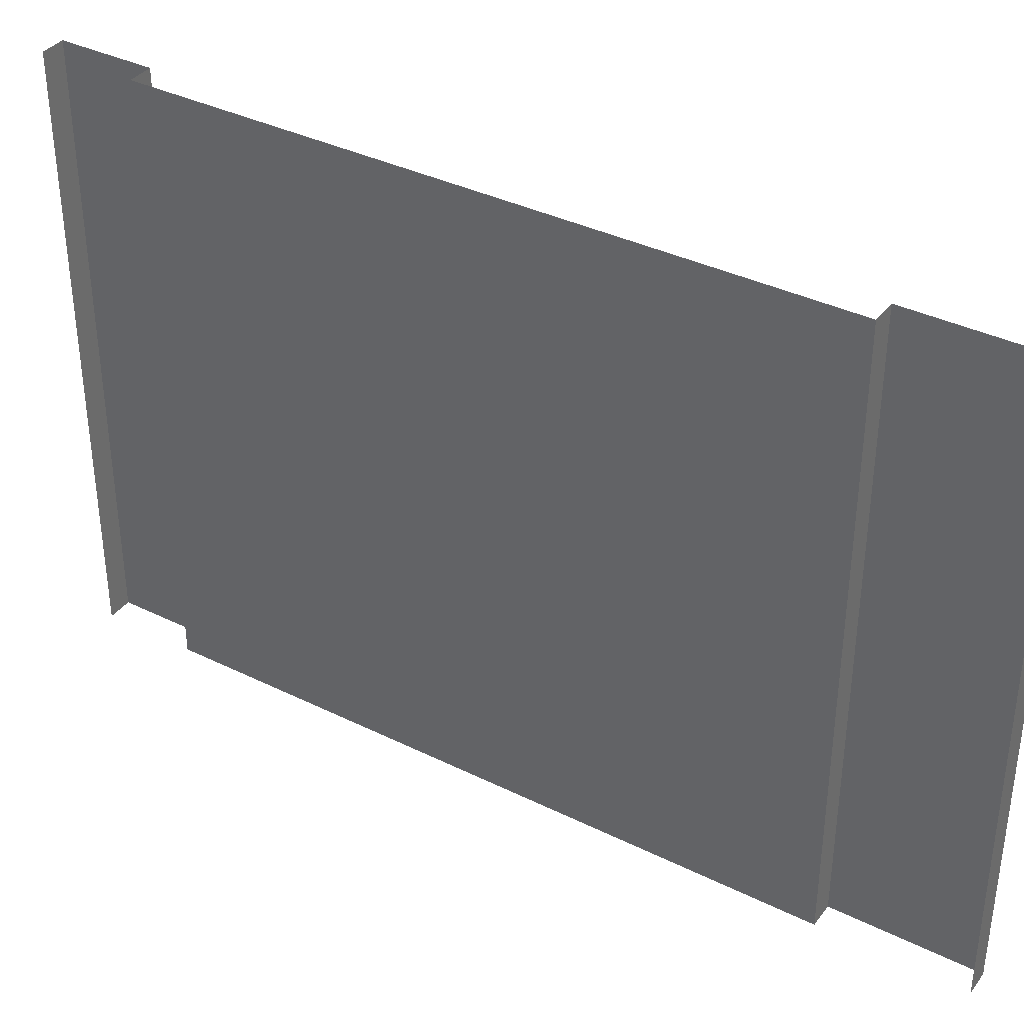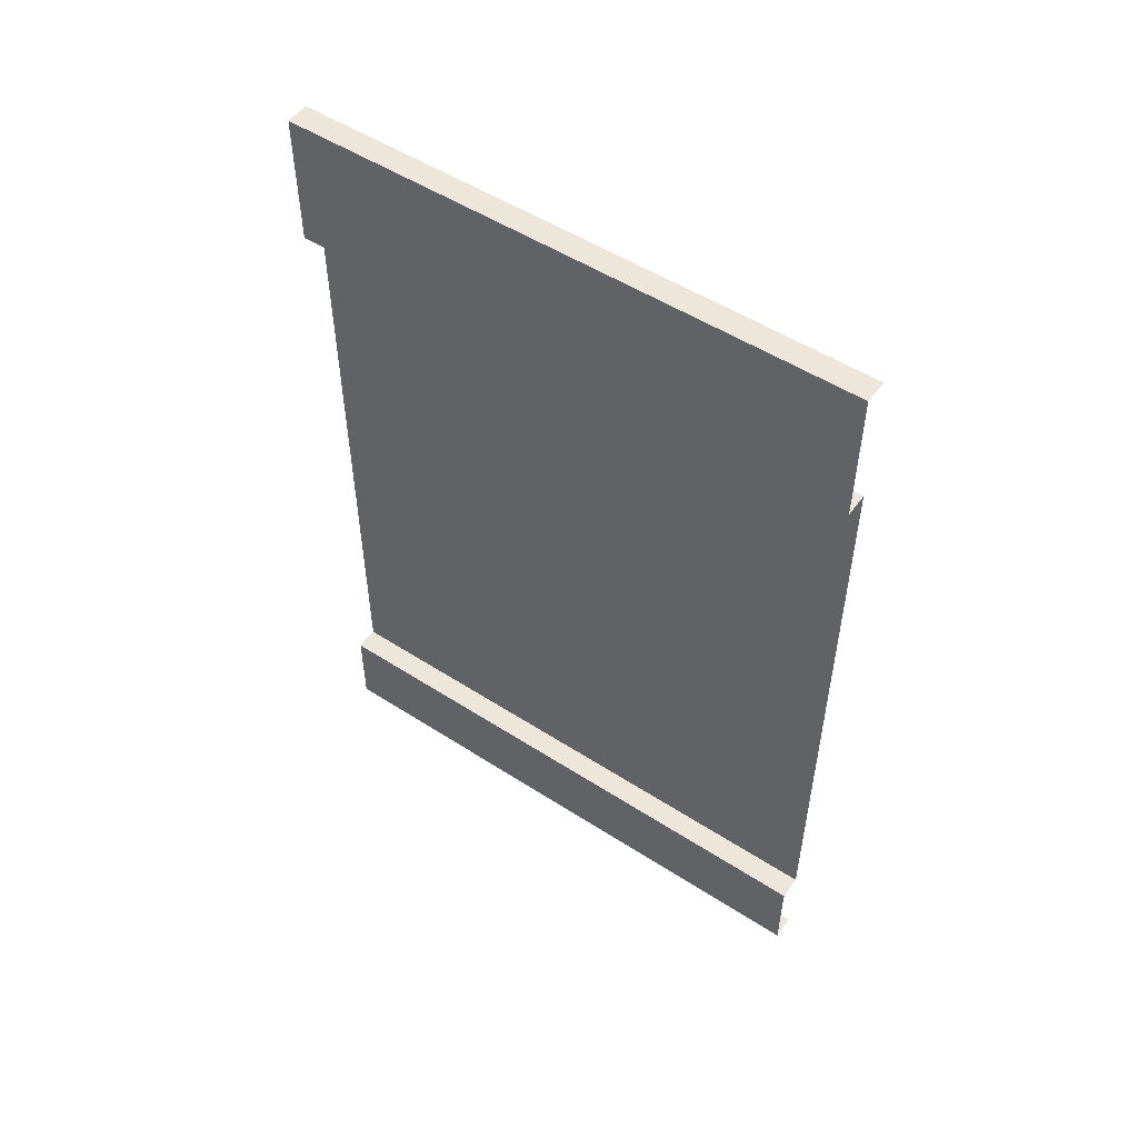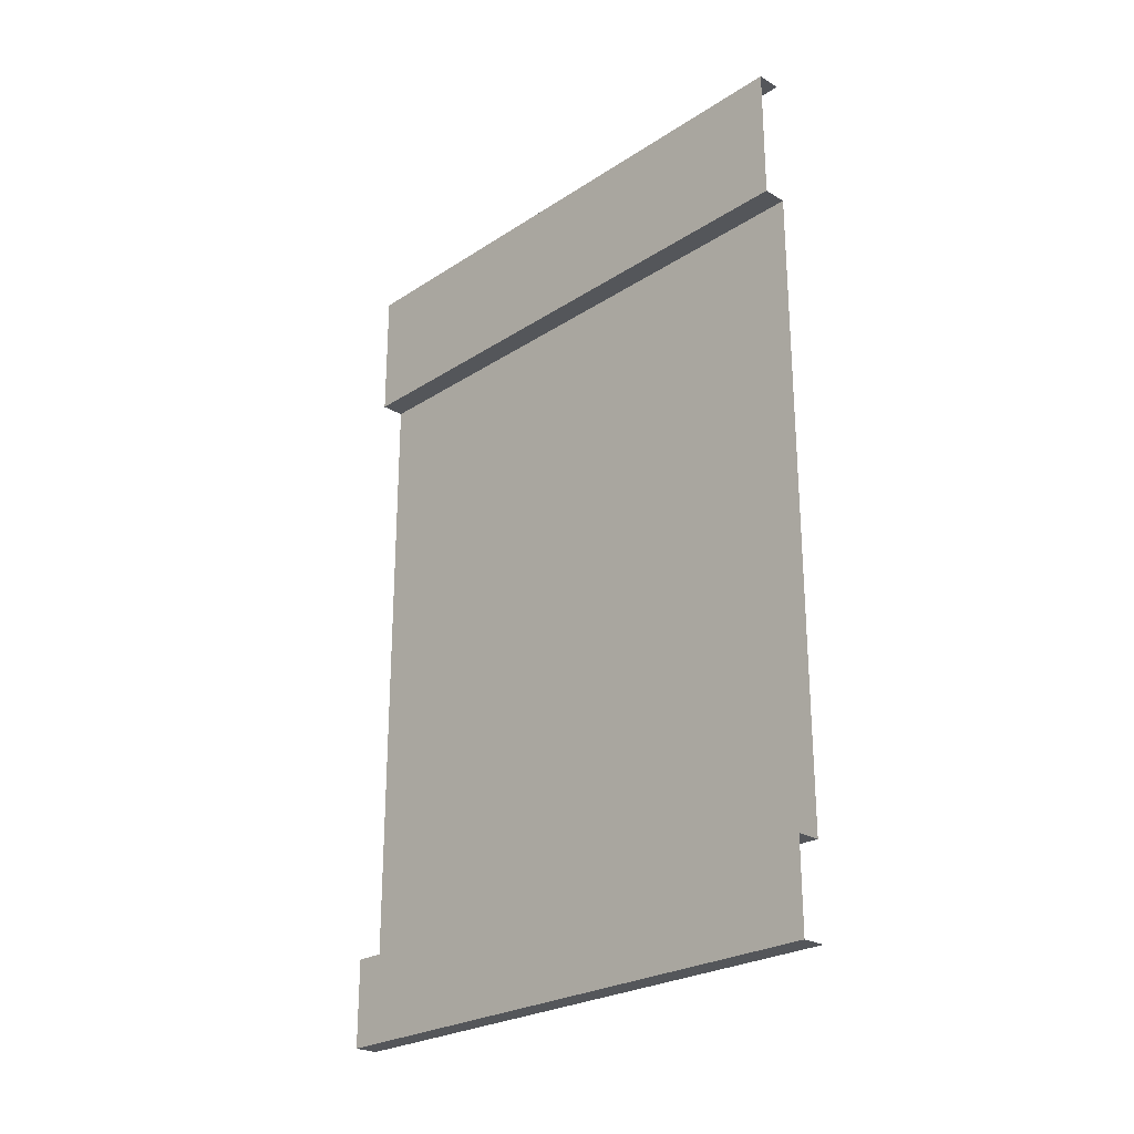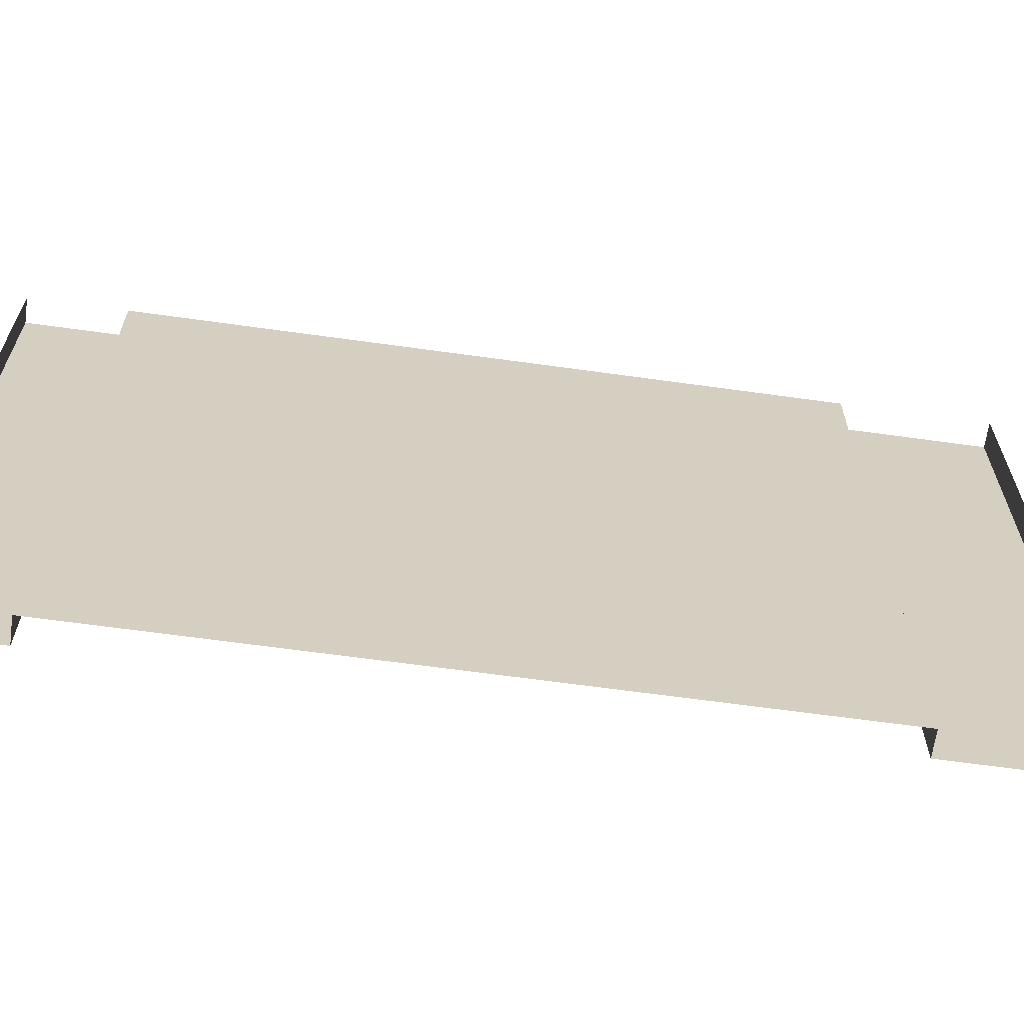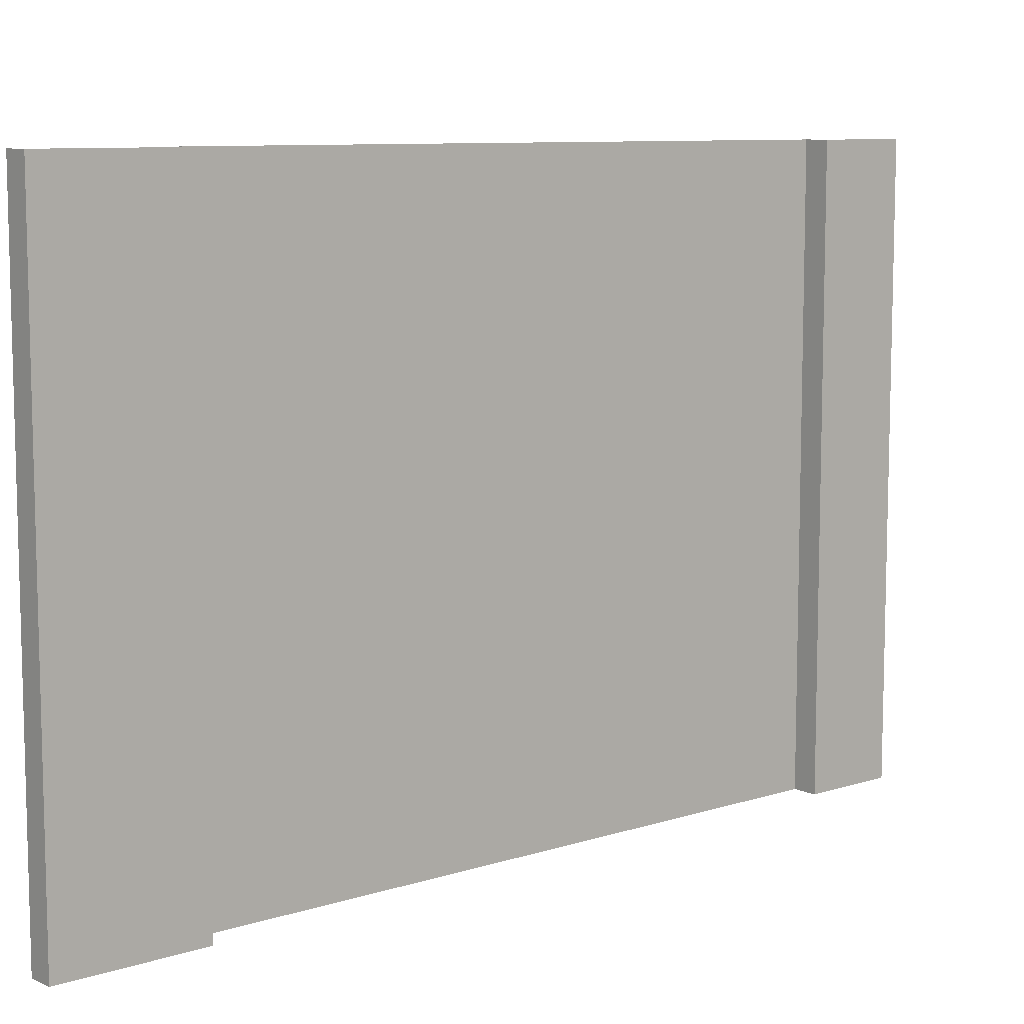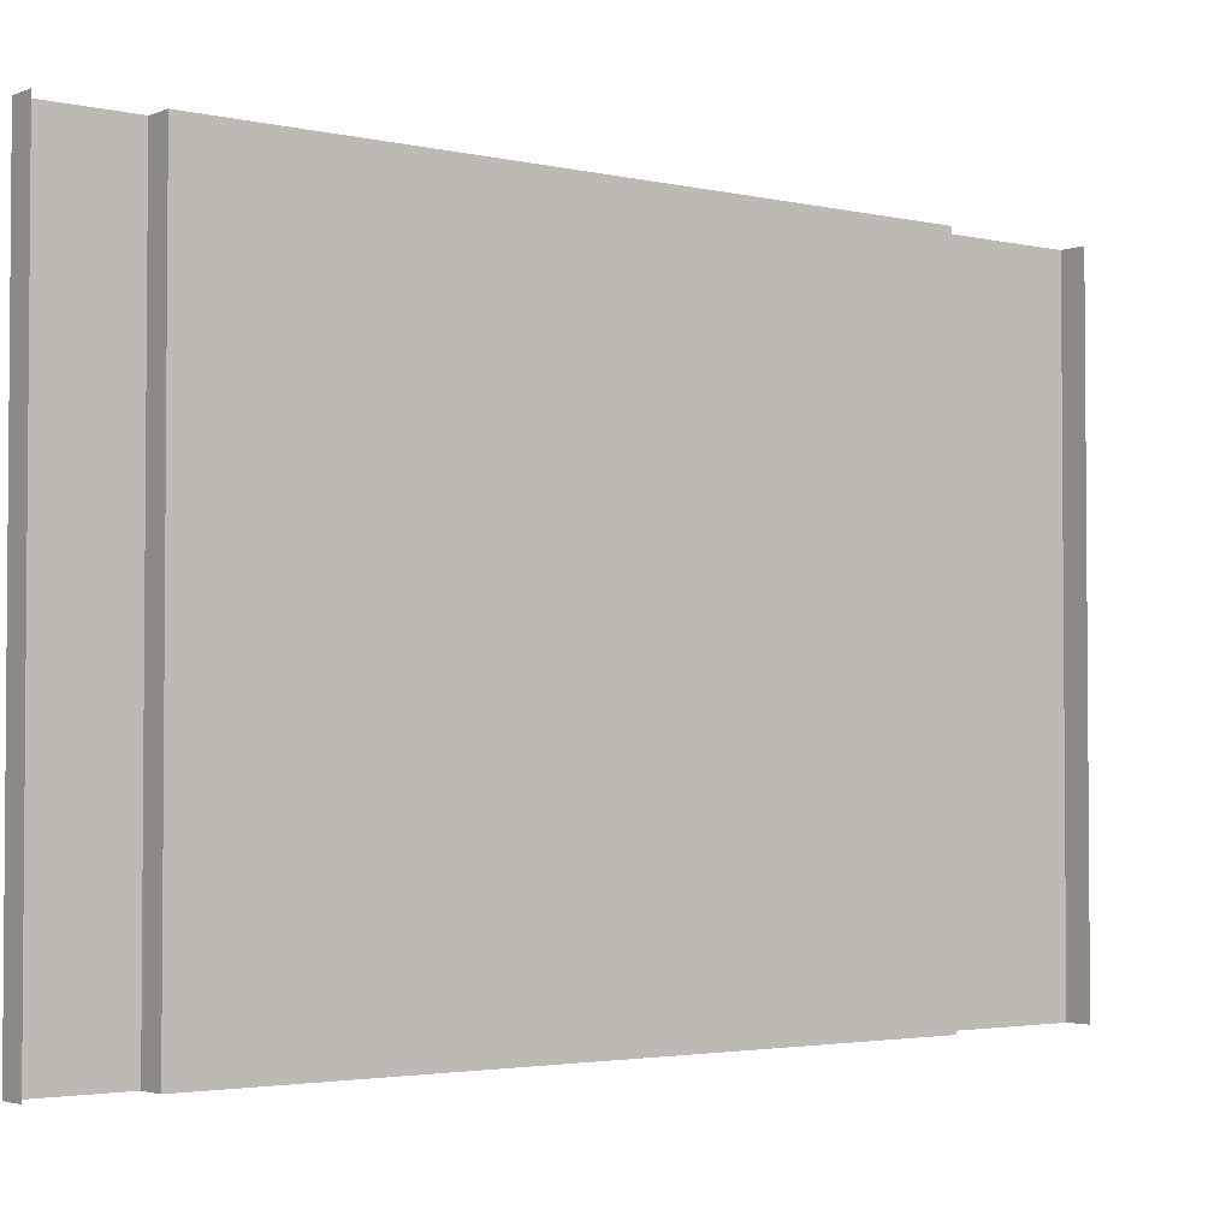
<metadata>
{"format":"obj","ext":"obj","renderer":"f3d","projection":"perspective","resolution":1024,"background":"white","views":[{"elev":37.0,"azim":122.5,"up":"+Z"},{"elev":52.0,"azim":-55.1,"up":"+Y"},{"elev":-25.2,"azim":-43.8,"up":"+Y"},{"elev":-64.6,"azim":82.0,"up":"+Z"},{"elev":9.0,"azim":-130.4,"up":"+Z"},{"elev":-2.8,"azim":52.1,"up":"+Z"}]}
</metadata>
<code>
v -6.625 2.543 2.237
v -6.625 2.543 0.2367
v -6.625 0.3252 0.2367
v -6.625 0.3252 2.237
v -6.708 0.3252 2.237
v -6.708 0.3252 0.2367
v -6.708 0.01622 0.2367
v -6.708 0.01622 2.237
v -6.708 3.016 2.237
v -6.708 3.016 0.2367
v -6.708 2.543 0.2367
v -6.708 2.543 2.237
v -6.625 0.01622 2.237
v -6.625 0.01622 0.2367
v -6.625 3.016 0.2367
v -6.625 3.016 2.237
g wall lp.005
f 4 1 2
f 2 3 4
f 8 5 6
f 6 7 8
f 12 9 10
f 10 11 12
f 4 3 6
f 6 5 4
f 14 13 8
f 8 7 14
f 16 15 10
f 10 9 16
f 2 1 12
f 12 11 2

</code>
